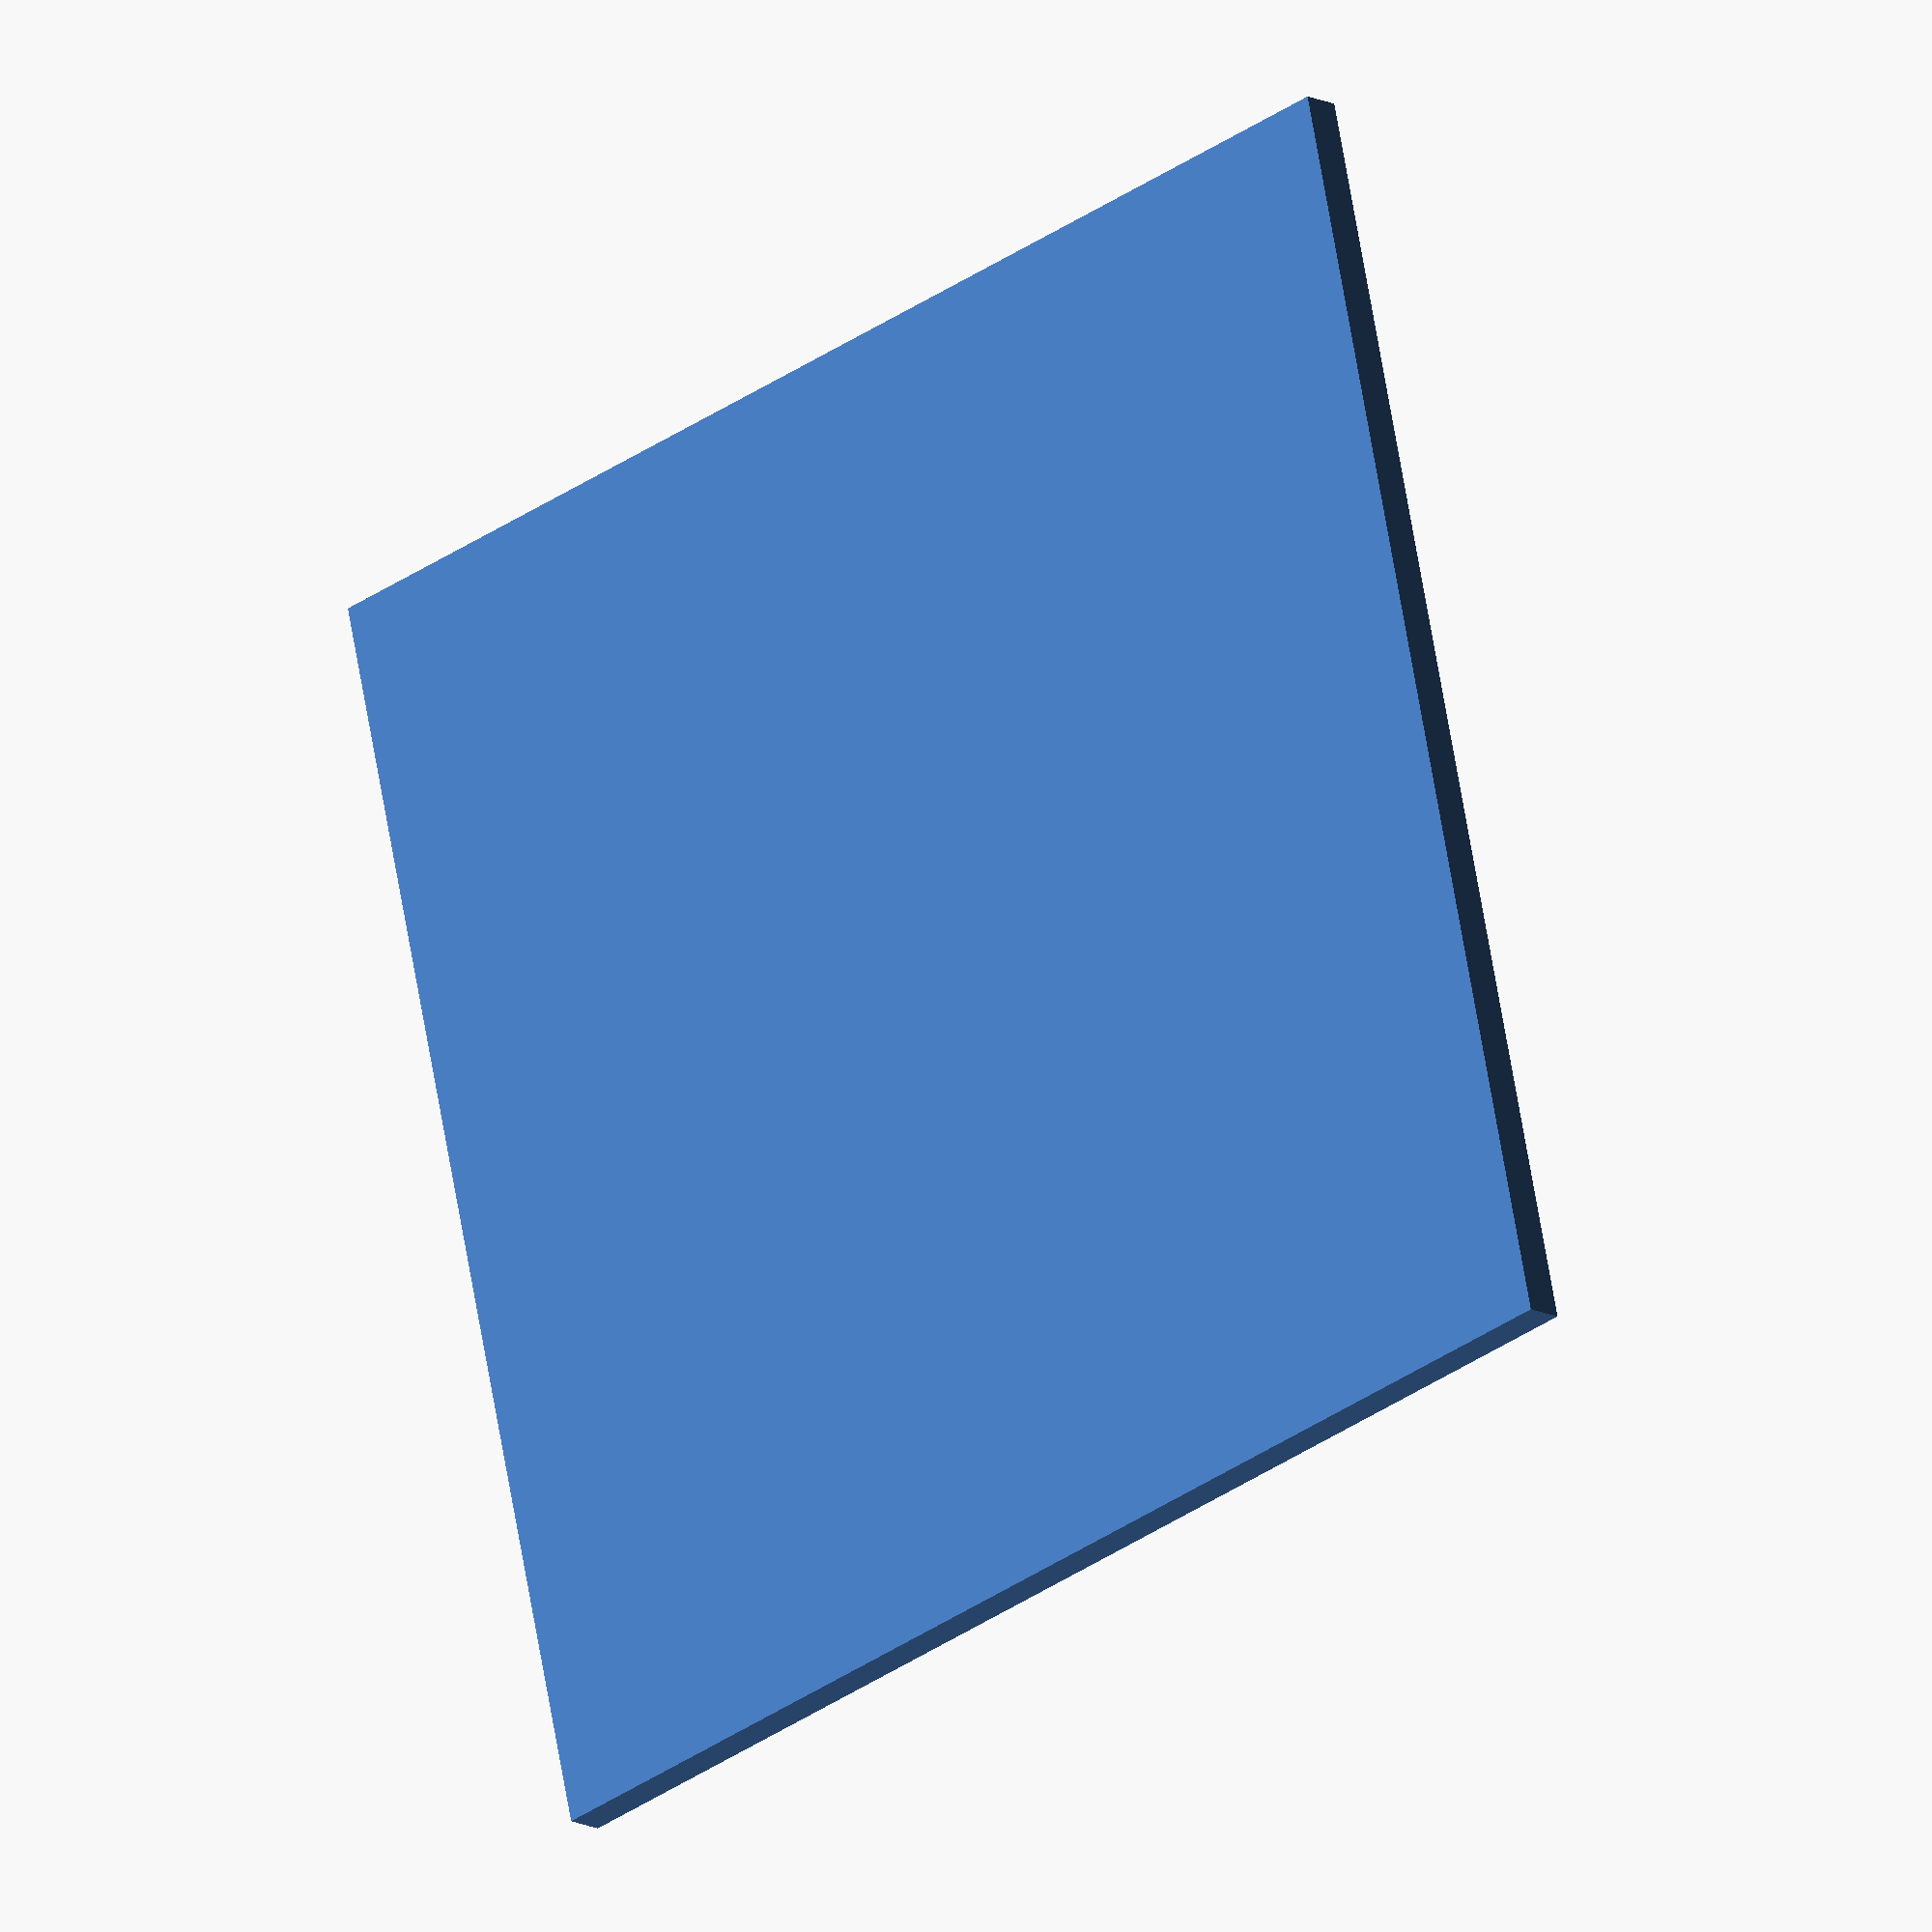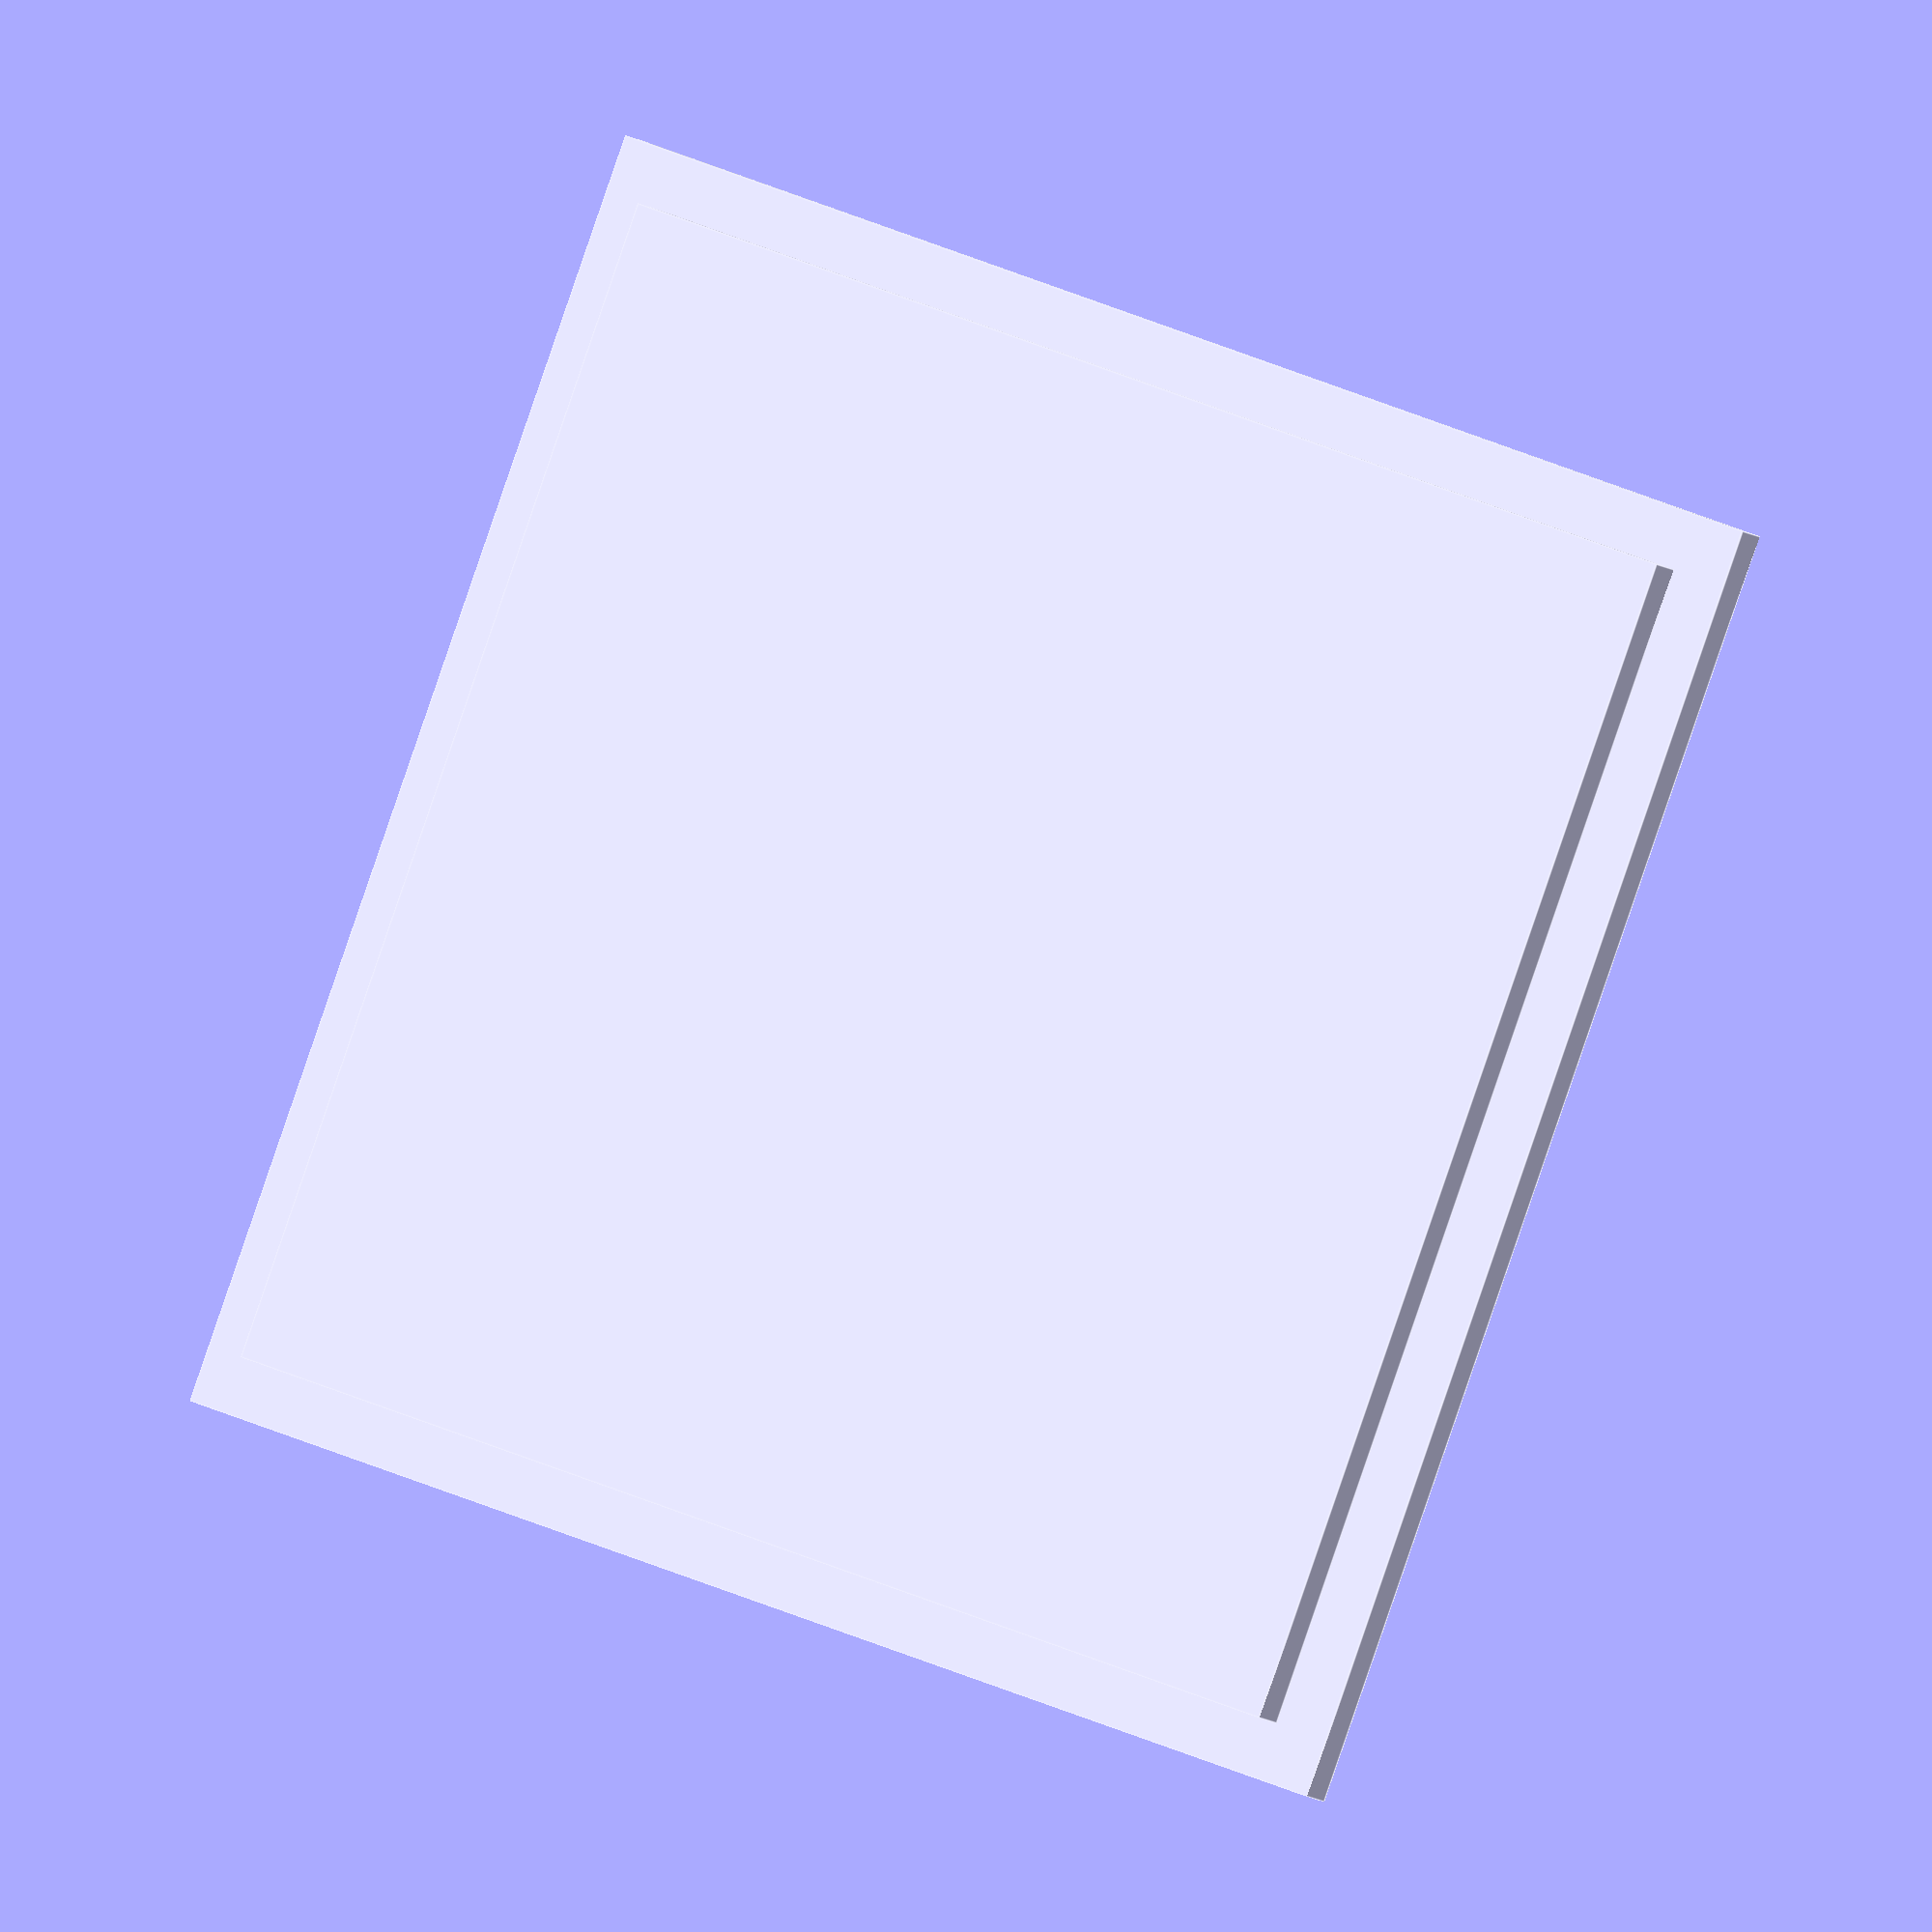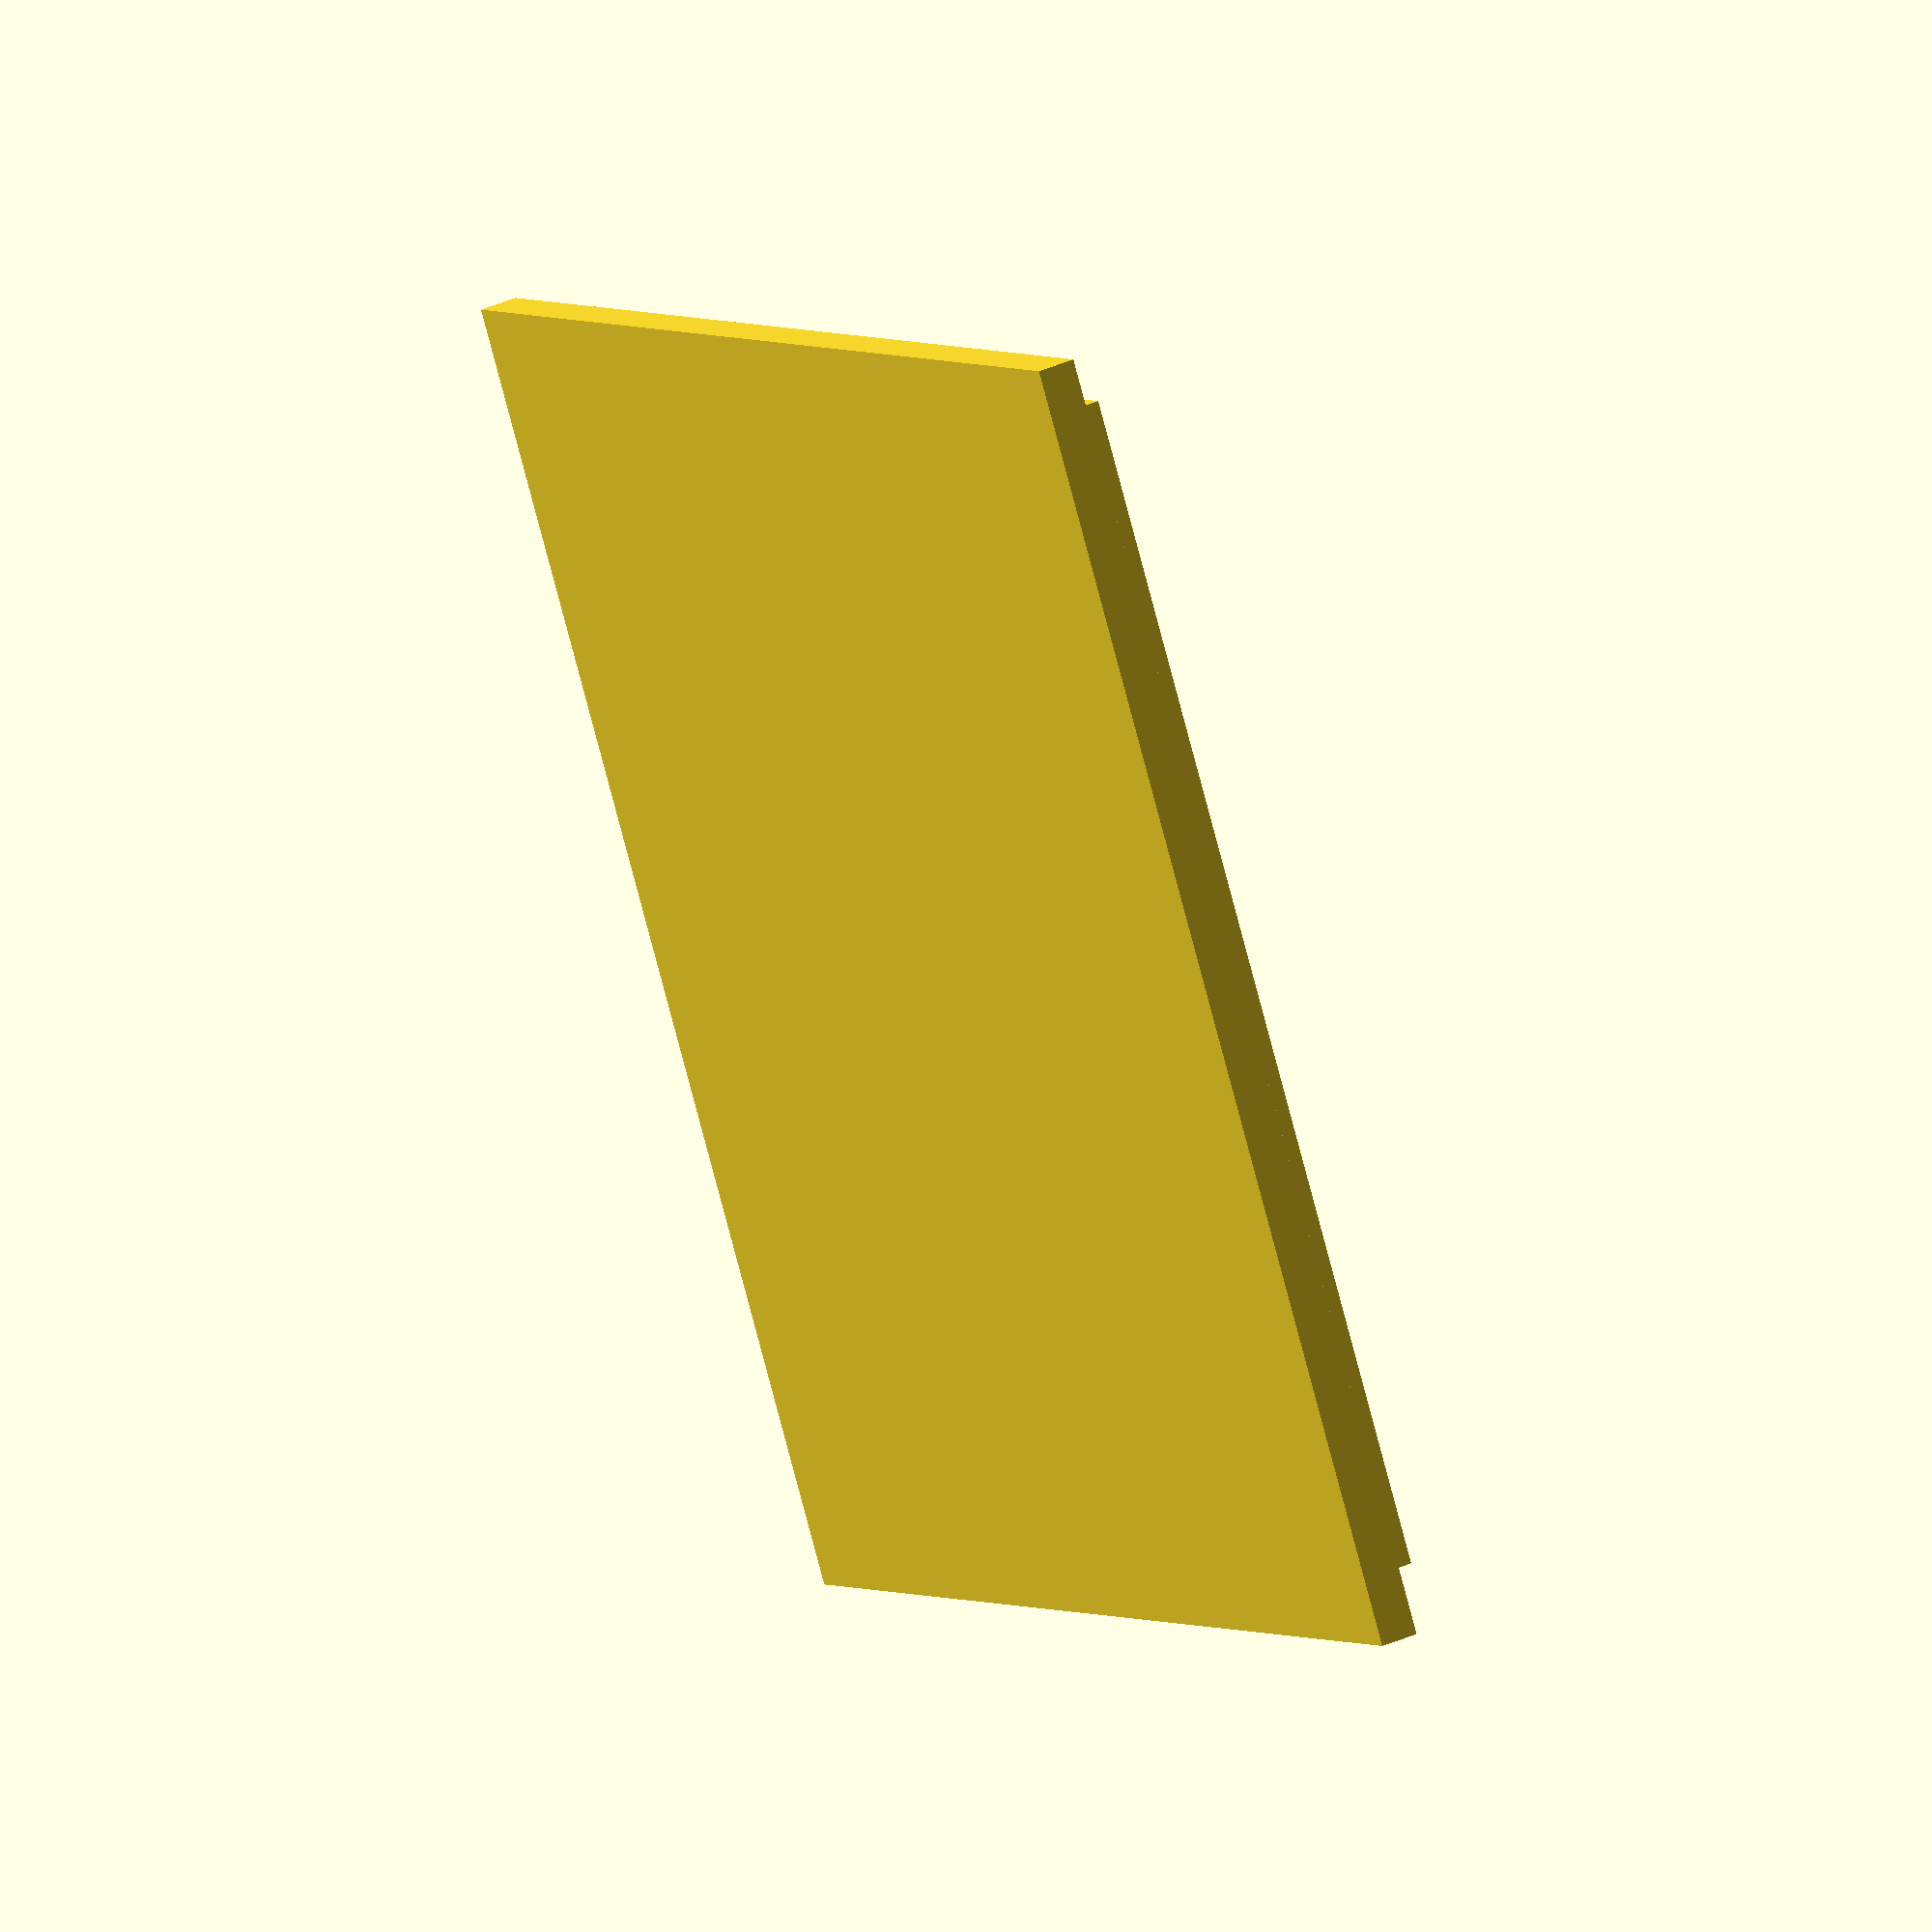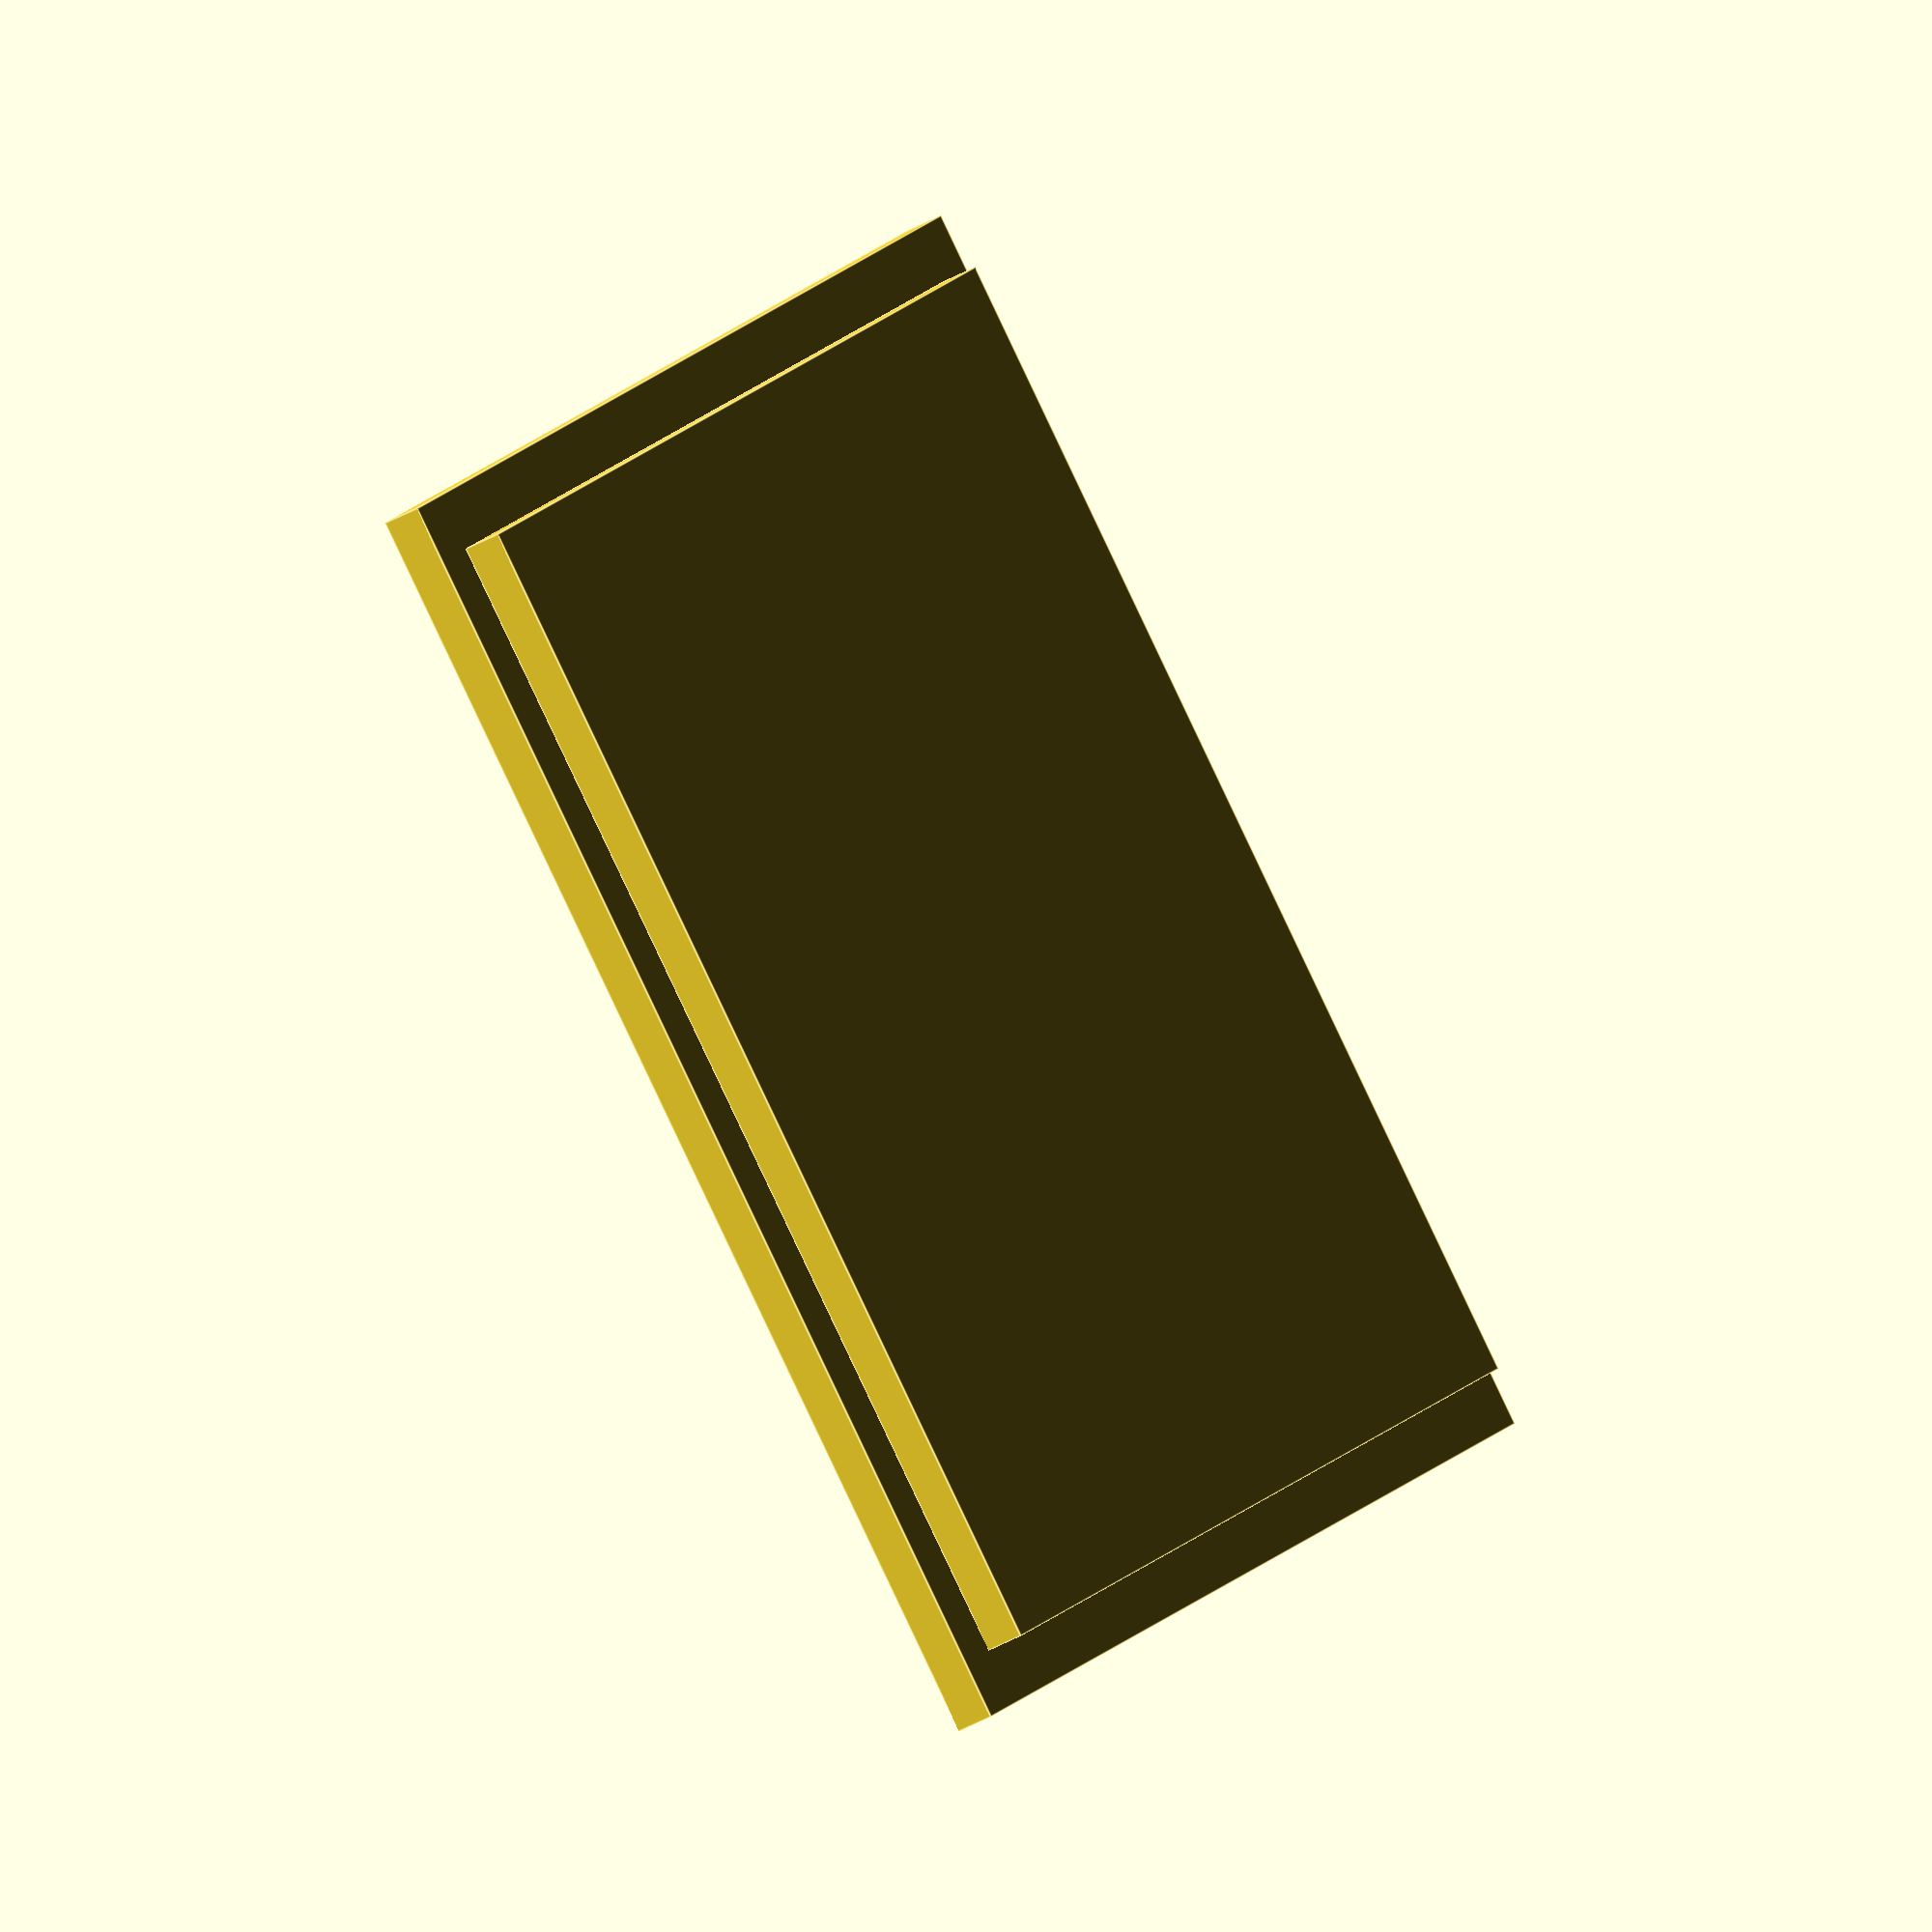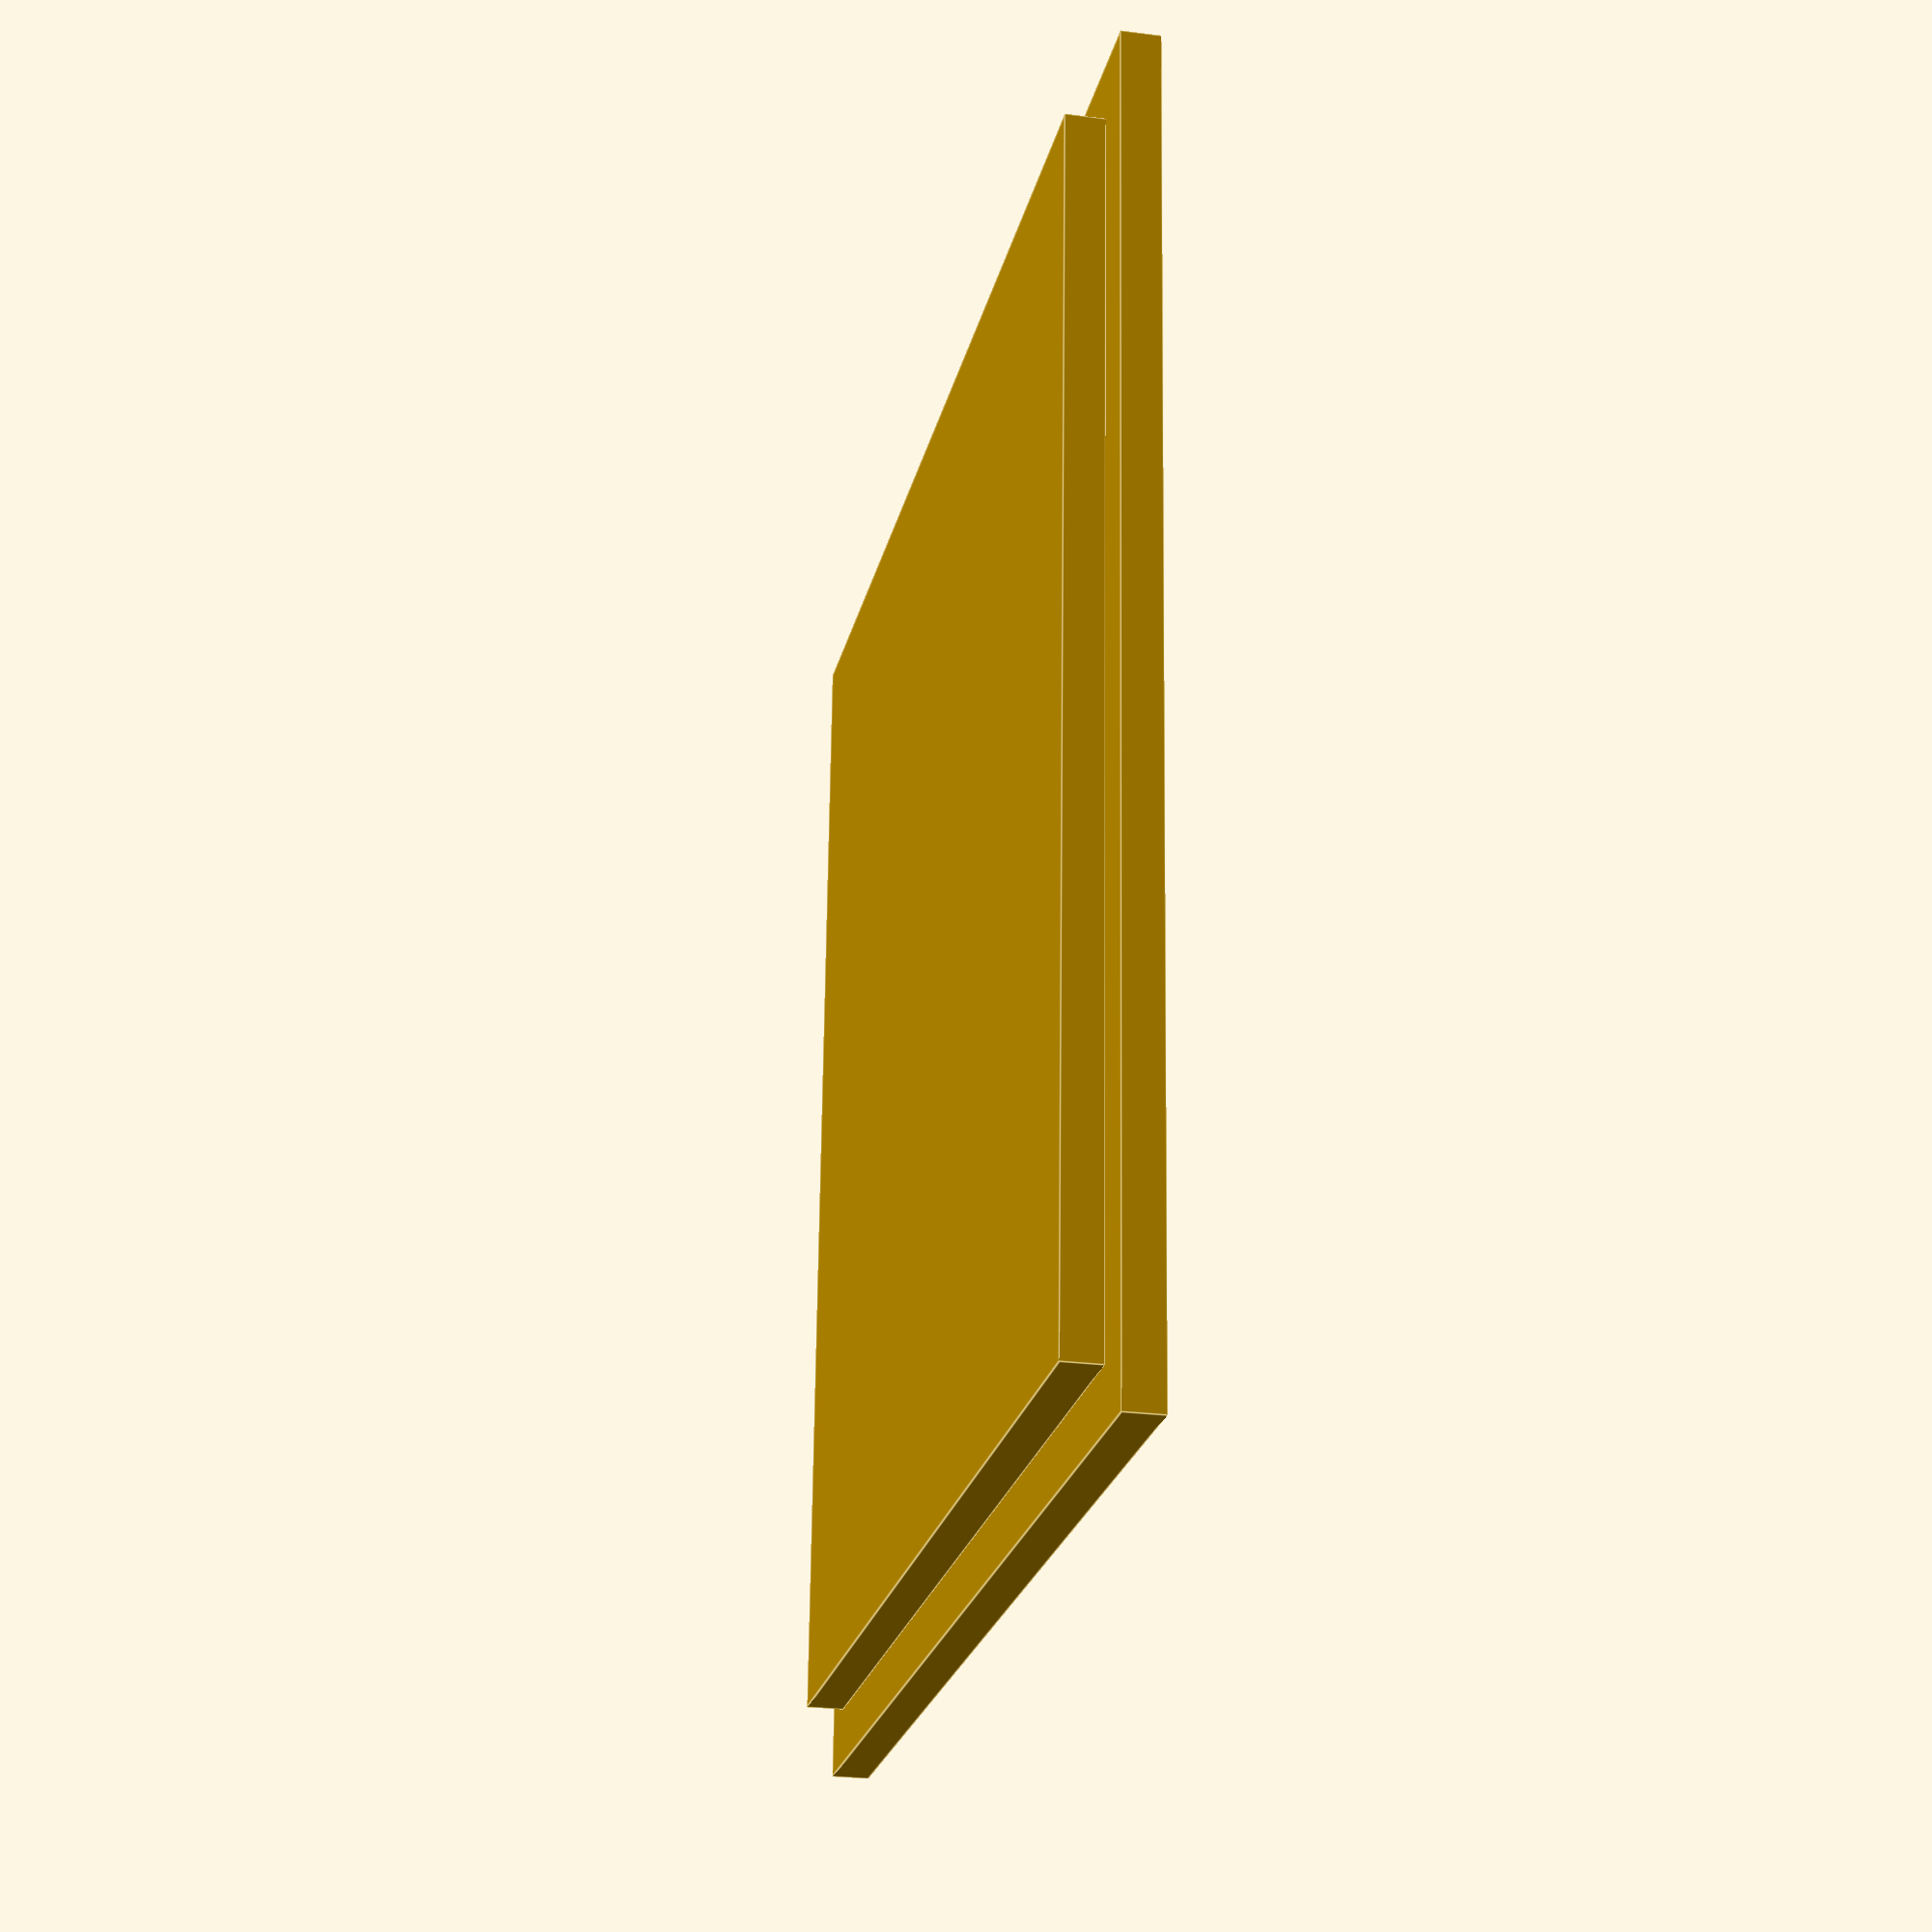
<openscad>

wall_thickness=0.5;
height=1;
length=34 - 6*wall_thickness;
width=34 - 6*wall_thickness;

union() {
    translate([-3*wall_thickness, -3*wall_thickness, -height]){
        cube([length+6*wall_thickness, width+6*wall_thickness, height]);
    }
    cube([length, width, height]);
}
    
</openscad>
<views>
elev=14.3 azim=13.1 roll=222.6 proj=o view=solid
elev=188.8 azim=291.3 roll=153.6 proj=o view=edges
elev=141.9 azim=31.6 roll=299.3 proj=o view=wireframe
elev=39.6 azim=42.4 roll=305.5 proj=o view=edges
elev=25.9 azim=273.3 roll=78.3 proj=p view=edges
</views>
